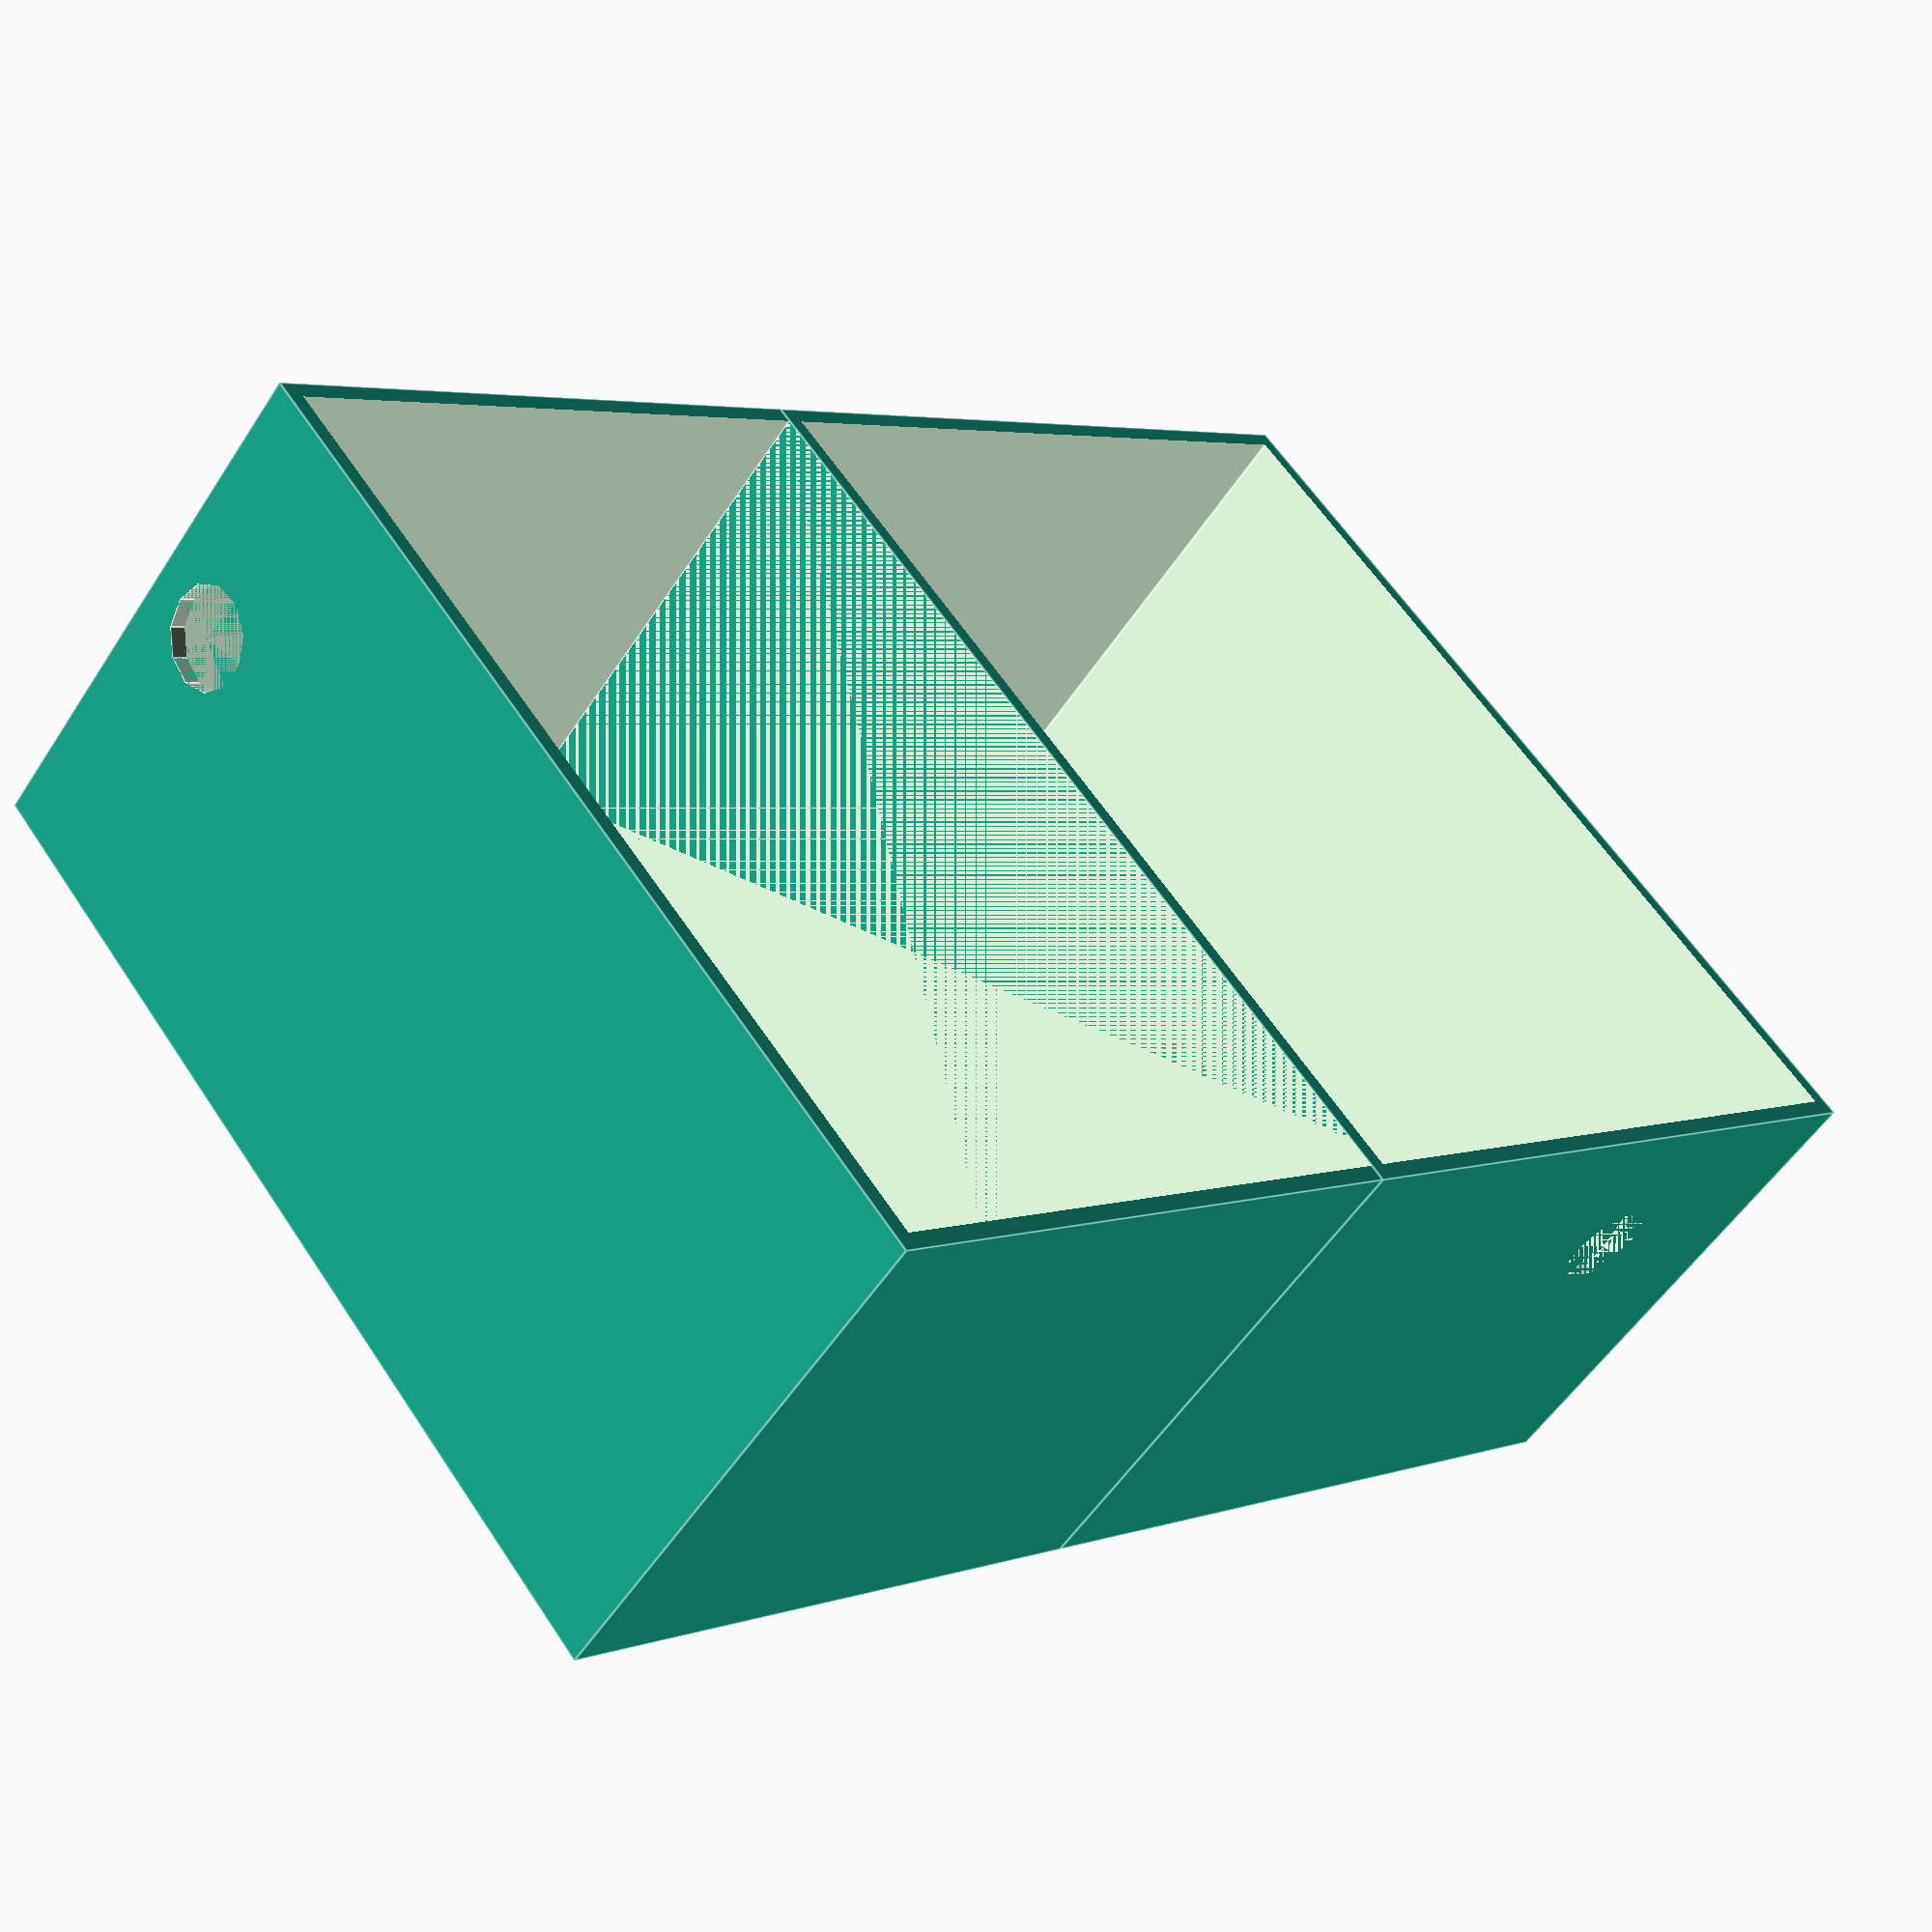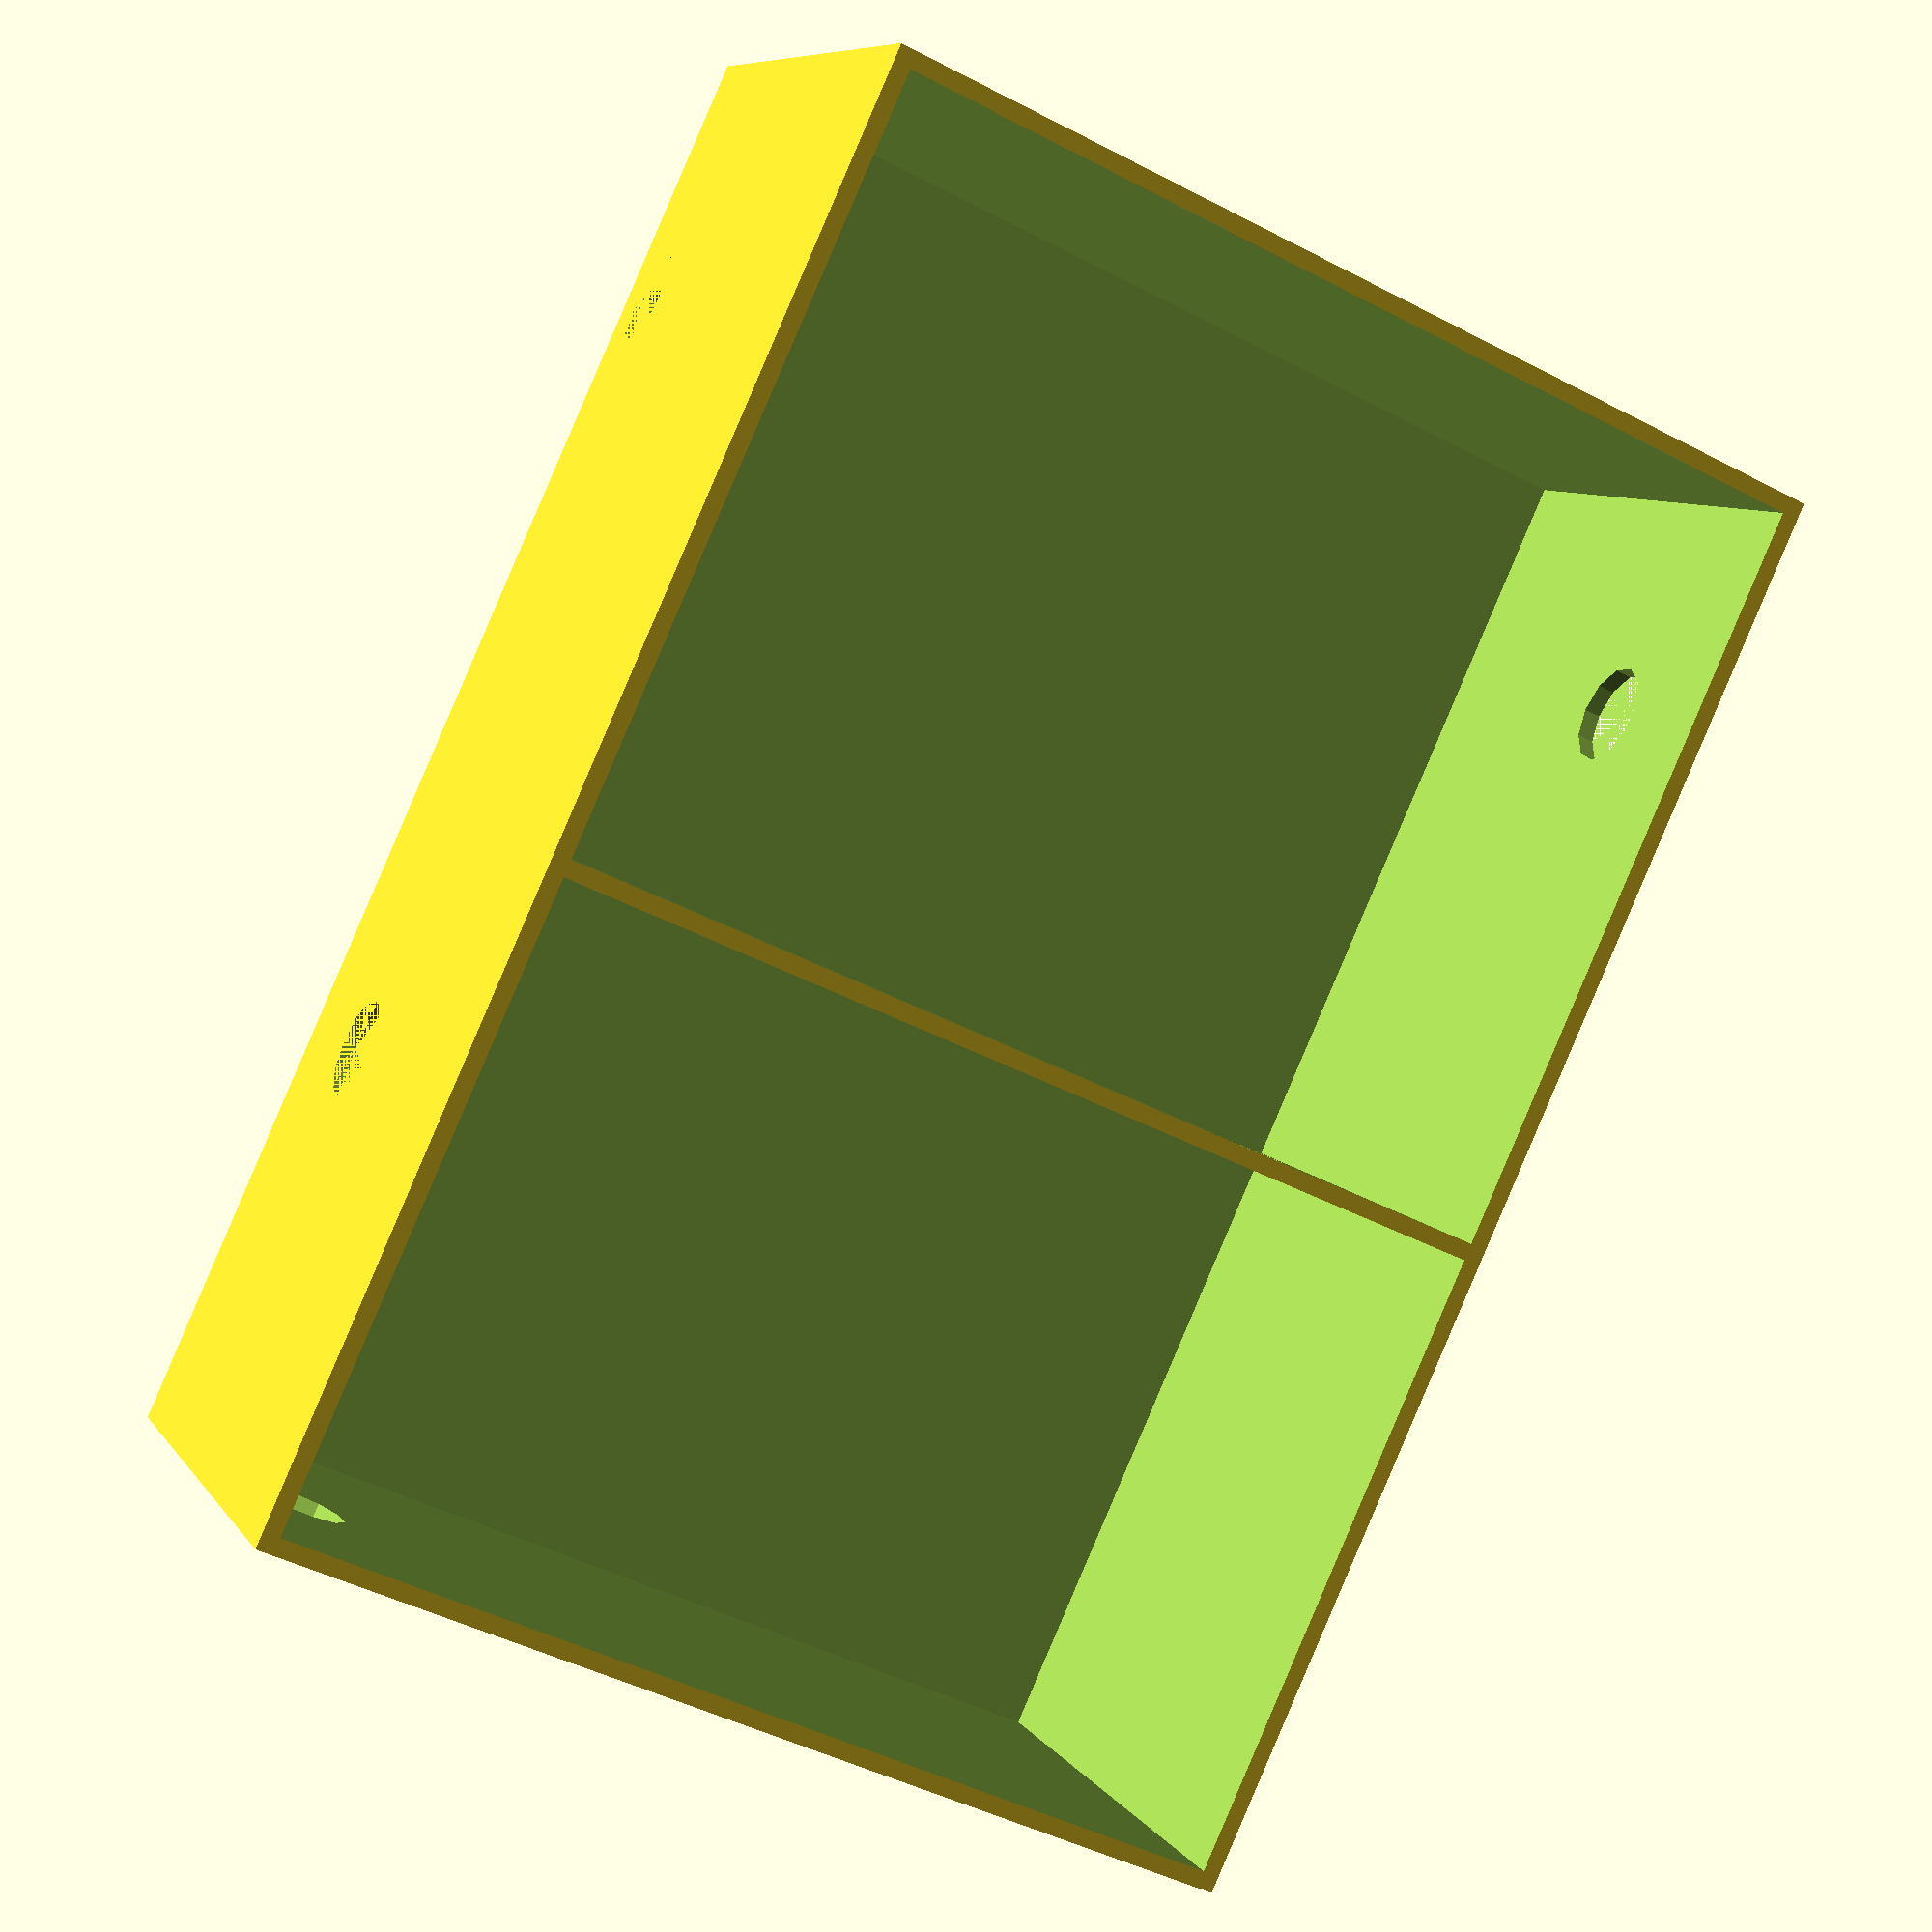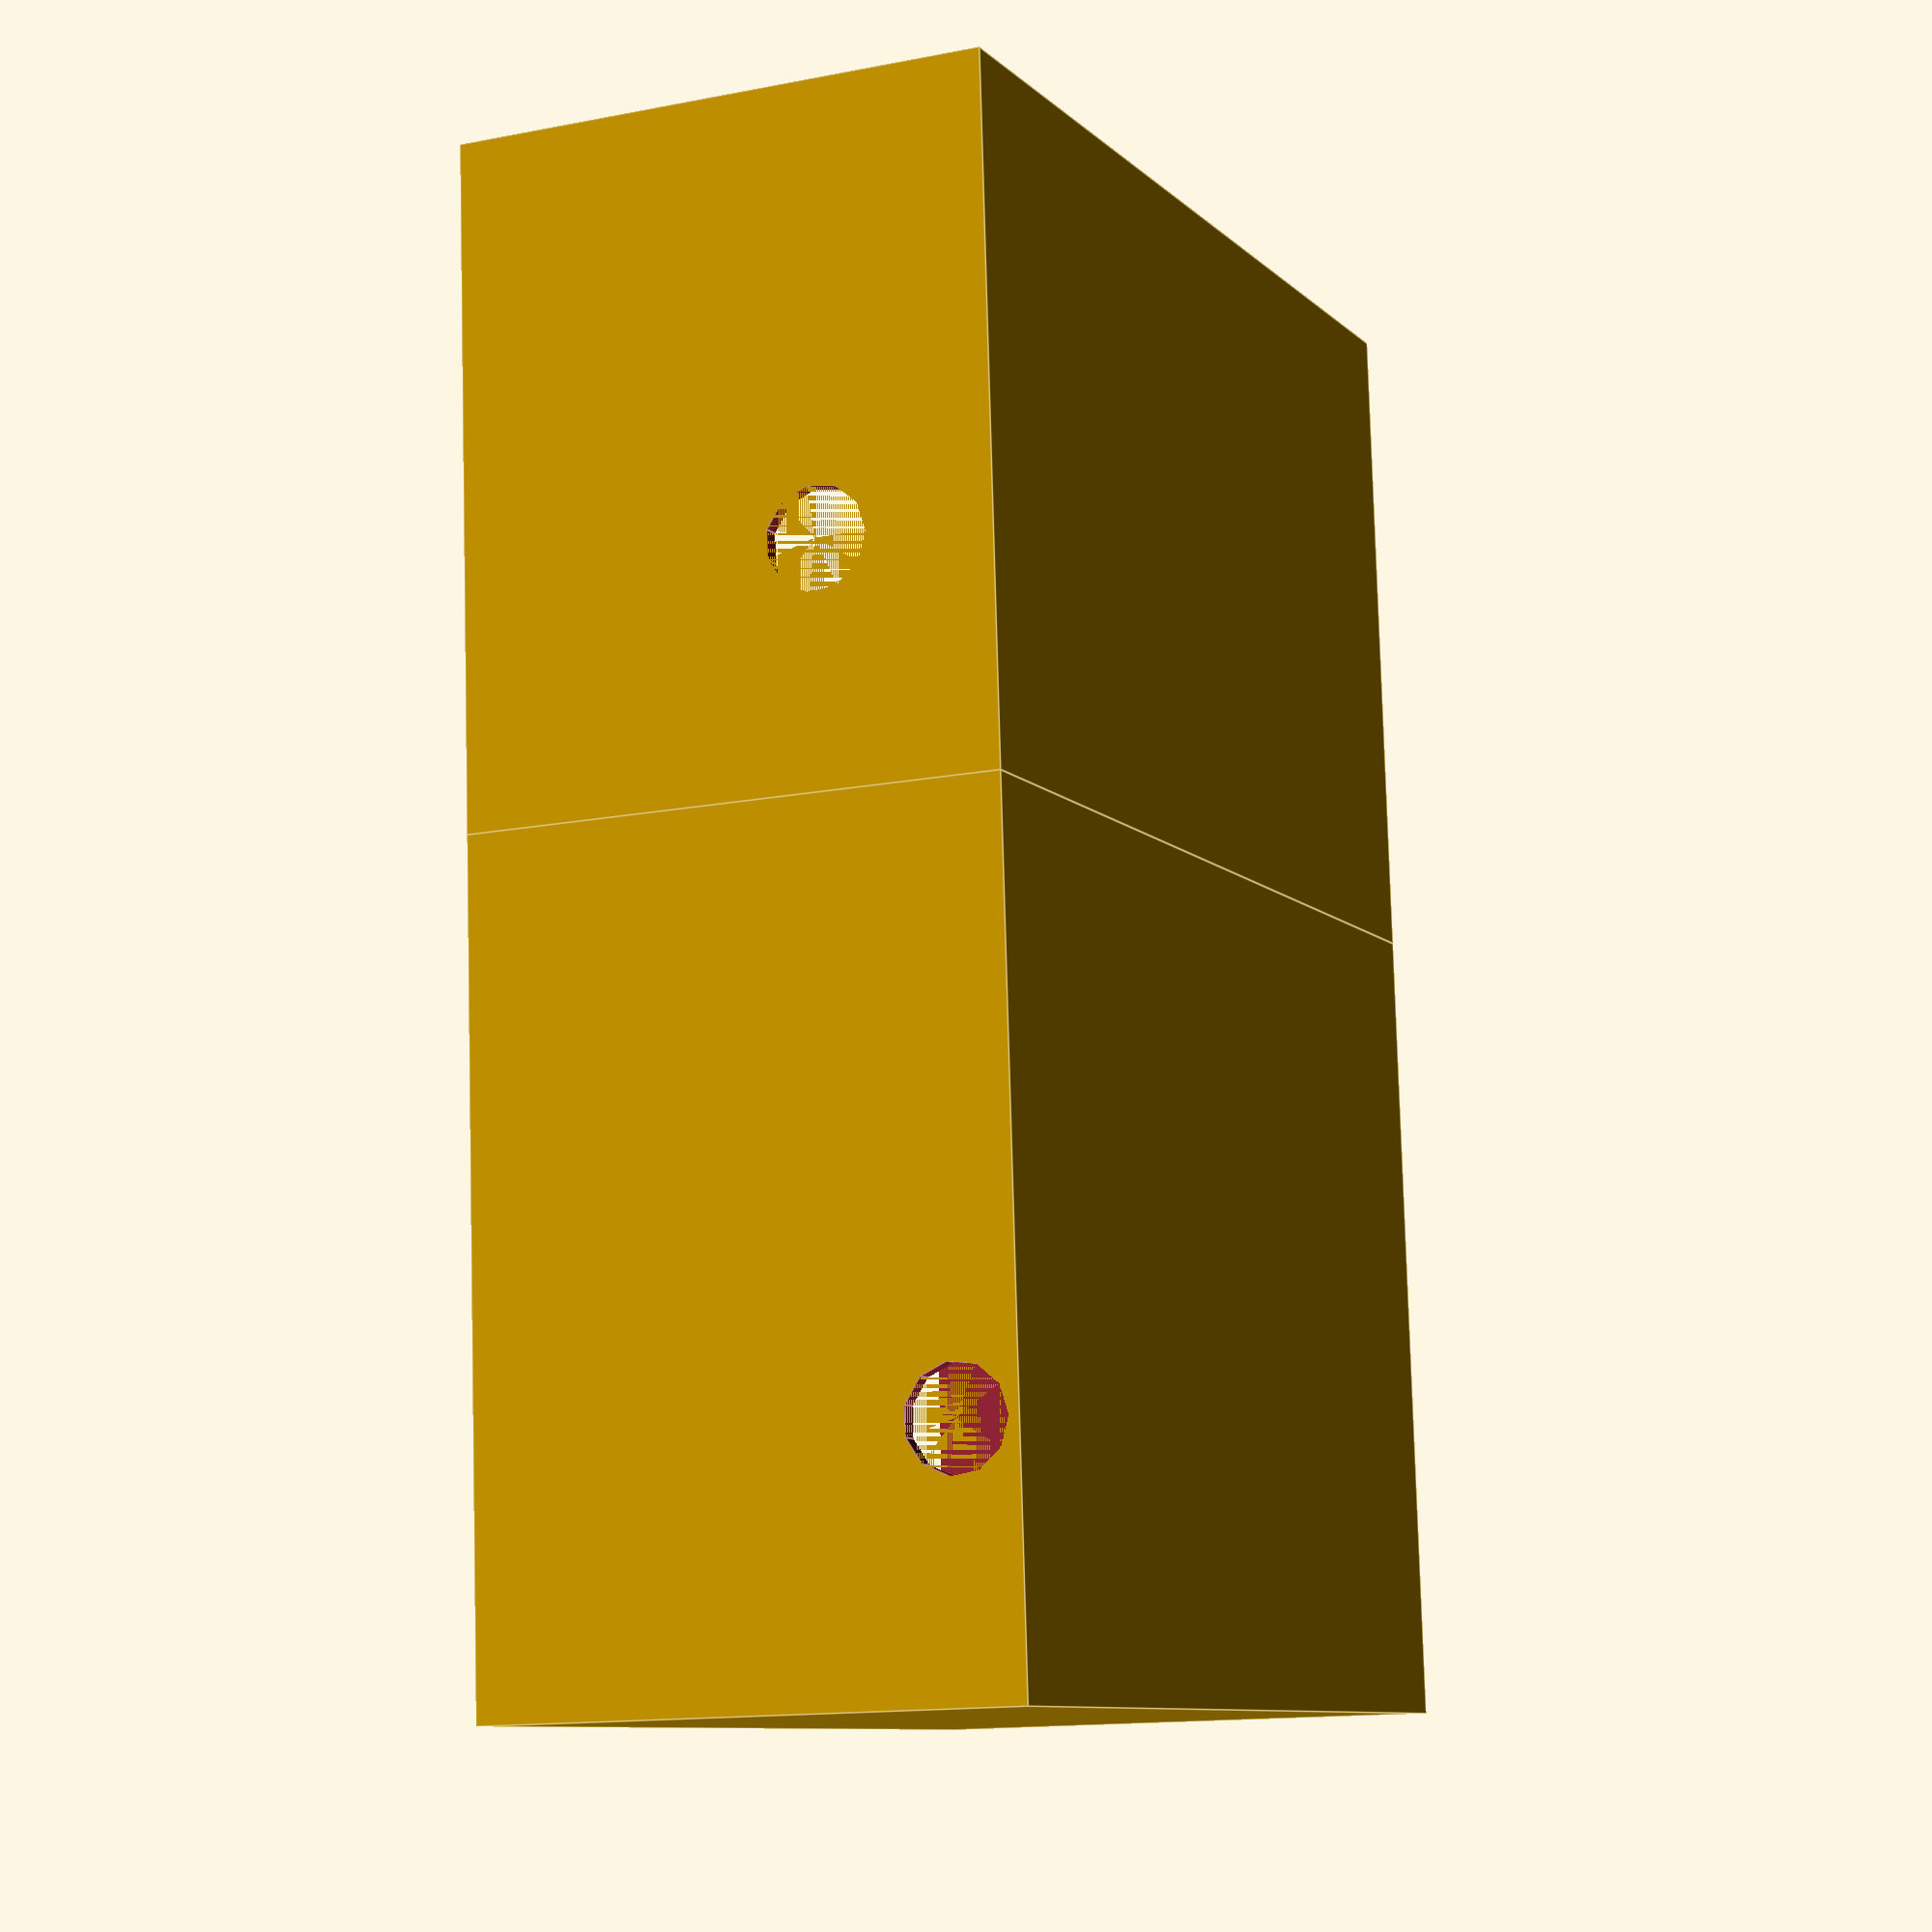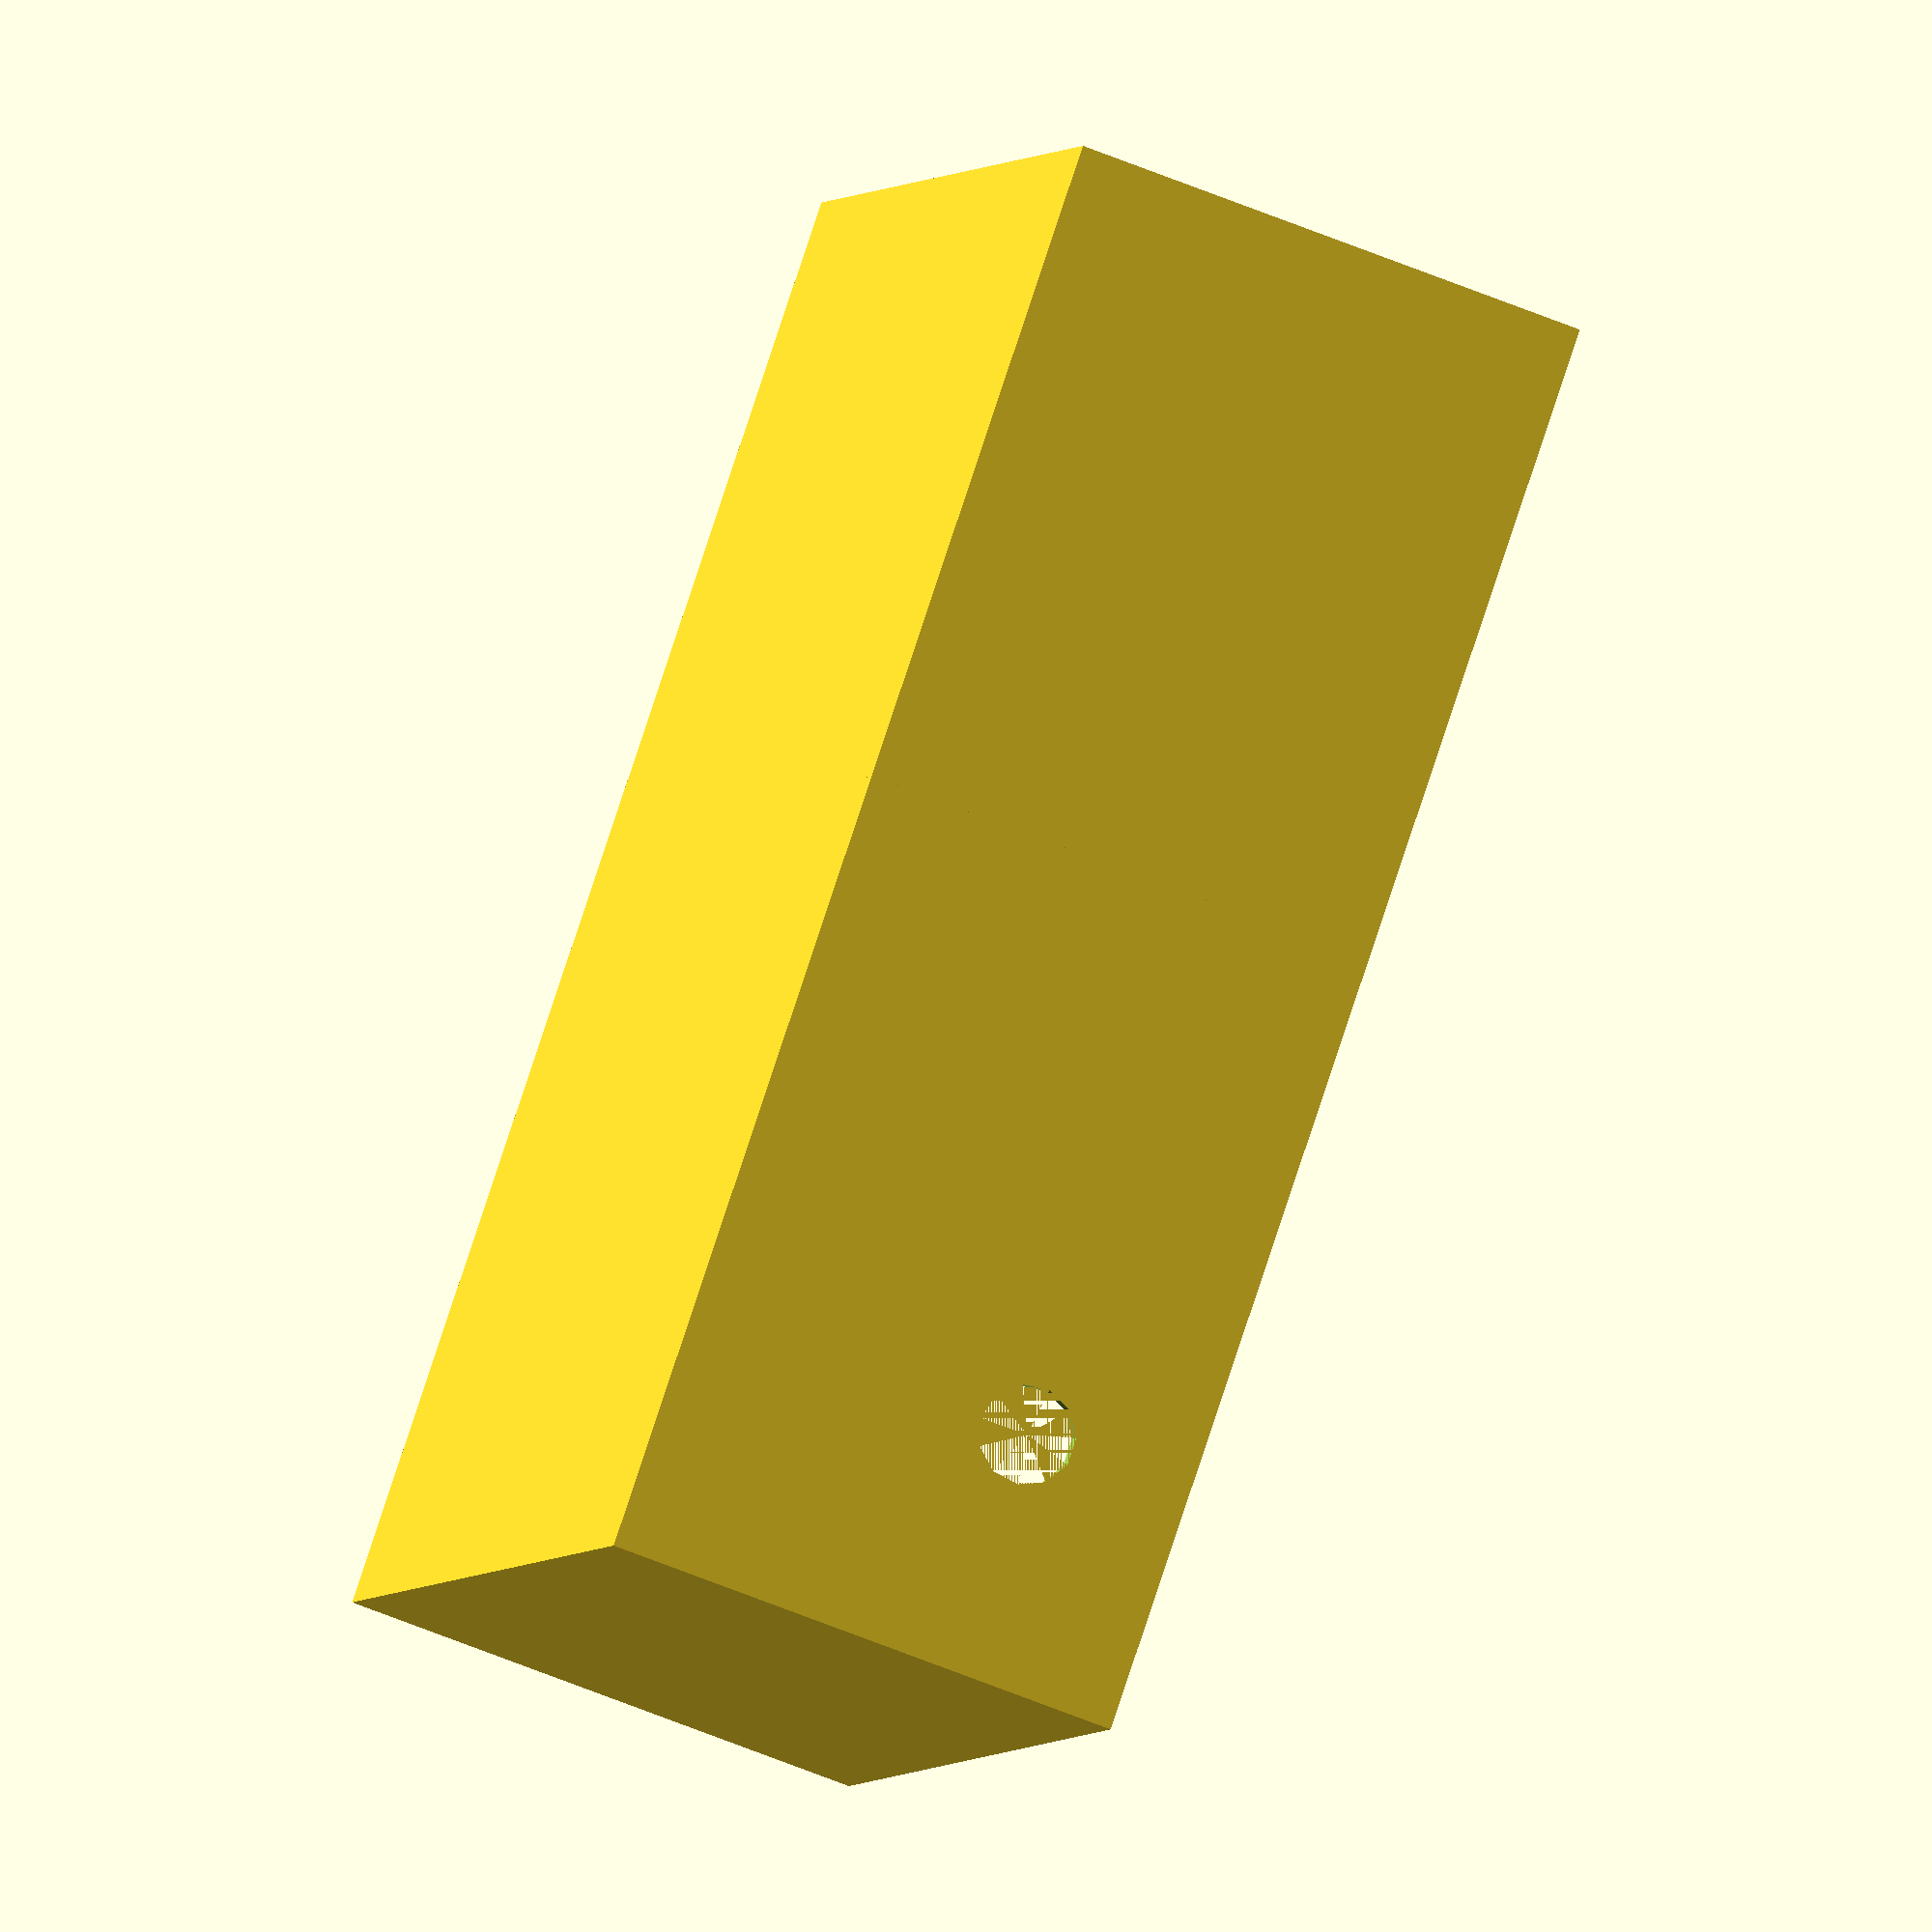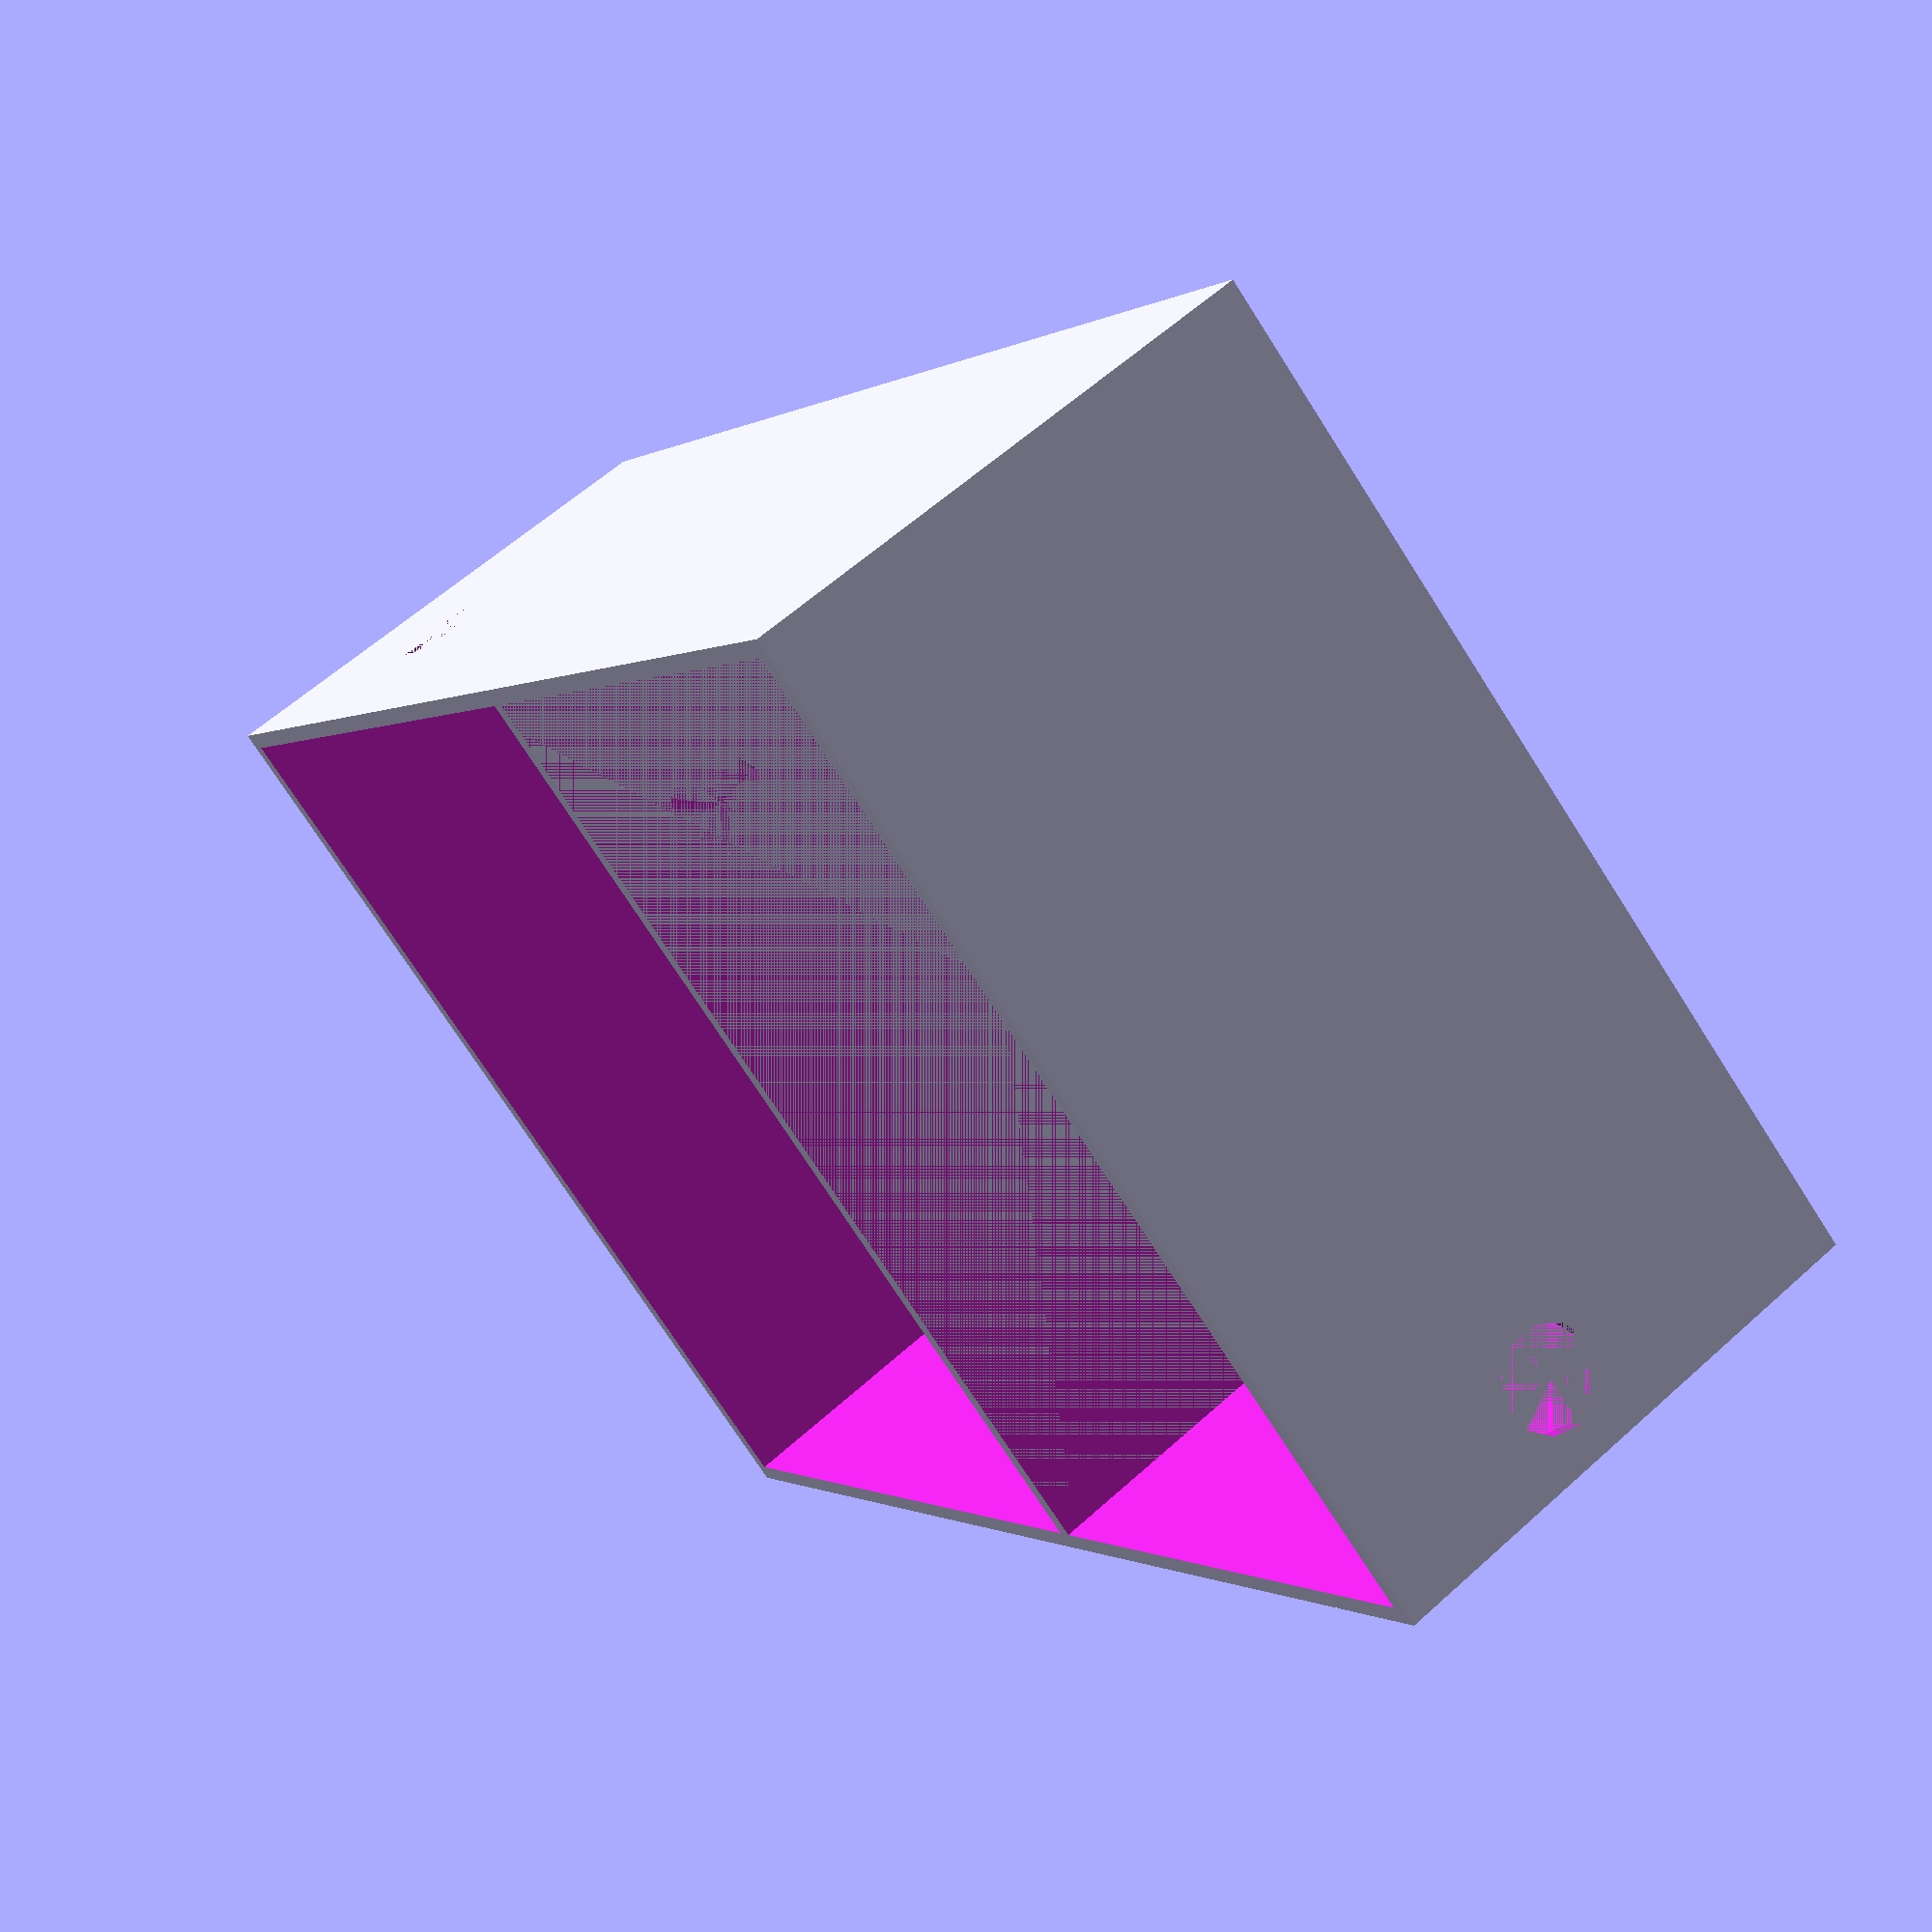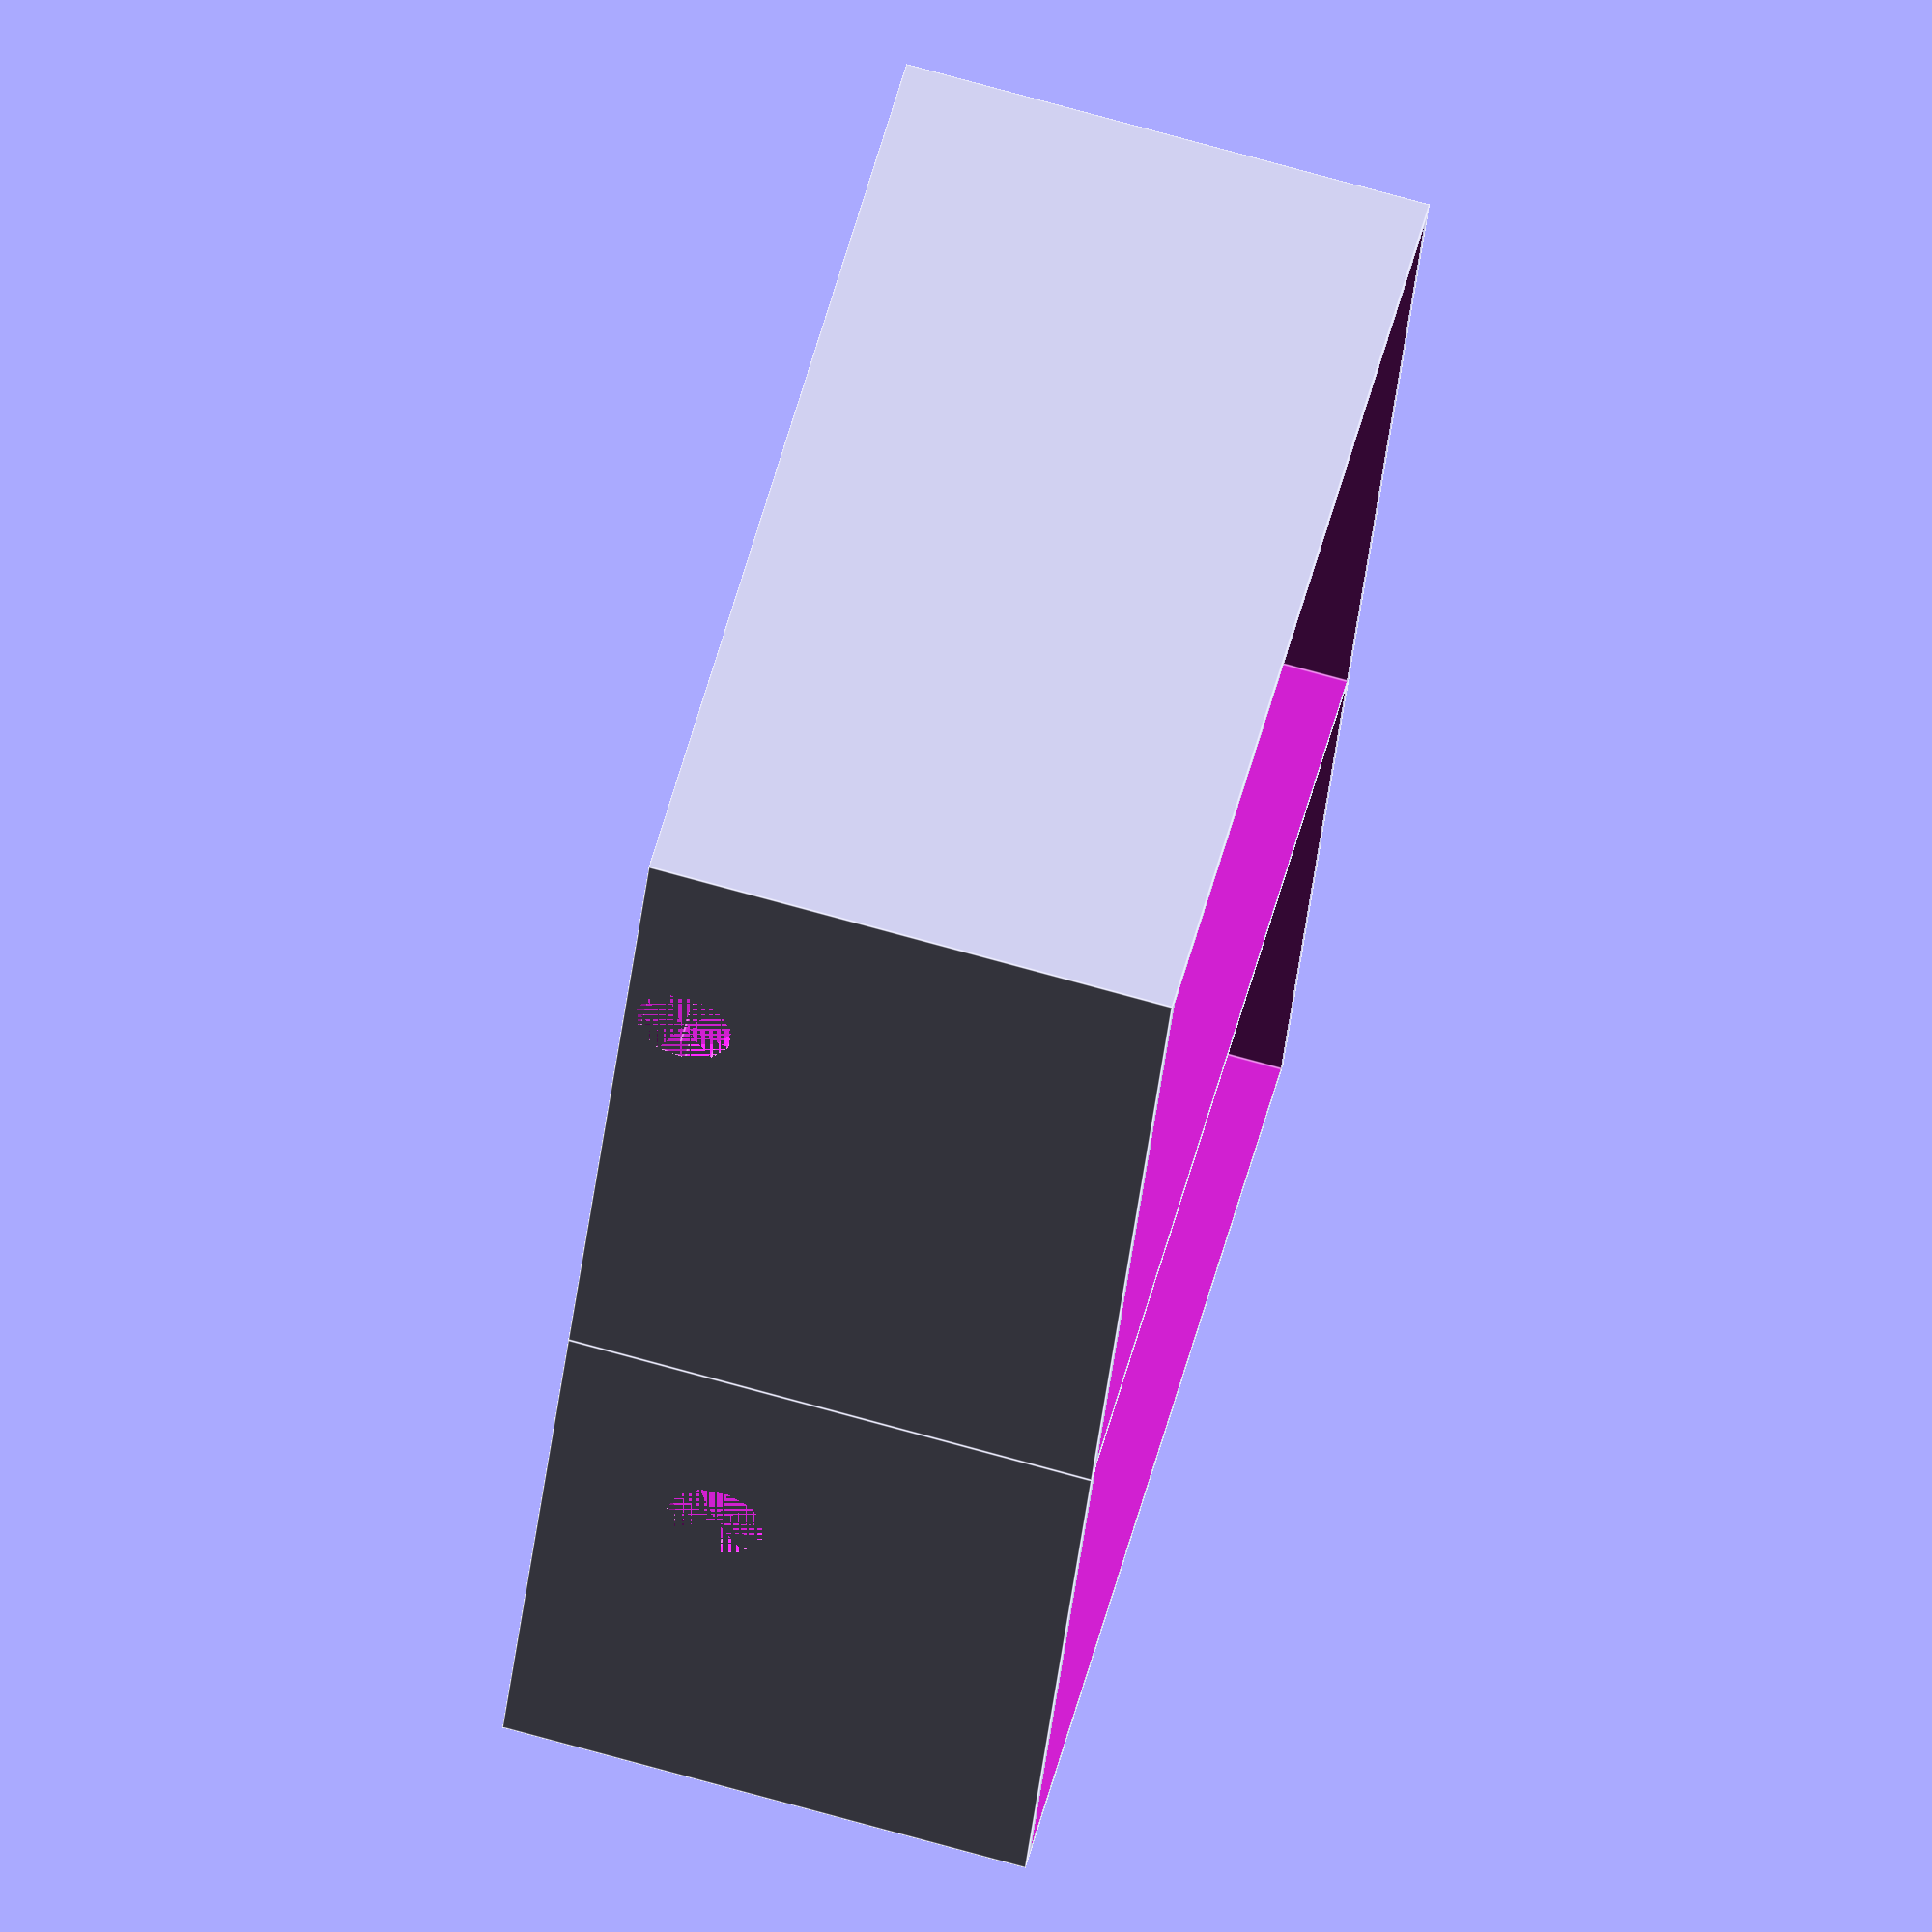
<openscad>
box_height=35;

arduino_length=69;
arduino_width=54;
arduino_height=24;
arduino_power_plug_width=16;
arduino_power_plug_height=3;

motor_width=45;
tube_thickness=7;

out_height=20;
out_length=6;

in_height=11;
in_width=30;

cable_path=20;

thickness=1.2;


difference() {
	cube([arduino_length + 2 * thickness, arduino_width + 2 * thickness, box_height + 2 * thickness]);
	translate ([thickness, thickness, thickness]) cube([arduino_length, arduino_width, box_height + 2 * thickness]);
	translate([cable_path + thickness - out_length, arduino_width + 2 * thickness, arduino_height + tube_thickness/2 + thickness]) rotate([90, 0, 0]) cylinder(2 * thickness, r=tube_thickness/2);
	translate([arduino_length, arduino_power_plug_width + 1 * thickness, arduino_power_plug_height + thickness]) rotate([0, 90, 0]) cylinder(2 * thickness, r=tube_thickness/2);
	translate([0, arduino_power_plug_width + 1 * thickness, arduino_height + thickness]) rotate([0, 90, 0]) cylinder(2 * thickness, r=tube_thickness/2);
}



translate([0, arduino_width + 2 * thickness, 0]) {
	difference() {
		cube([arduino_length + 2 * thickness, motor_width + 1 * thickness, box_height + 2 * thickness]);
		translate ([thickness, 0, thickness]) cube([arduino_length, motor_width, box_height + 2 * thickness]);
		translate([arduino_length + 2 * thickness - out_length, motor_width + 1 * thickness,out_height + thickness]) rotate([90, 0, 0]) cylinder(2 * thickness, r=tube_thickness/2);
	translate([arduino_length, motor_width + 1 * thickness - in_width, in_height + thickness]) rotate([0, 90, 0]) cylinder(2 * thickness, r=tube_thickness/2);

	}
}
</openscad>
<views>
elev=234.0 azim=49.5 roll=212.4 proj=p view=edges
elev=171.8 azim=24.7 roll=199.7 proj=p view=wireframe
elev=193.3 azim=183.8 roll=65.5 proj=p view=edges
elev=237.0 azim=128.7 roll=293.8 proj=o view=wireframe
elev=120.0 azim=217.5 roll=132.8 proj=p view=wireframe
elev=284.6 azim=201.6 roll=285.5 proj=o view=edges
</views>
